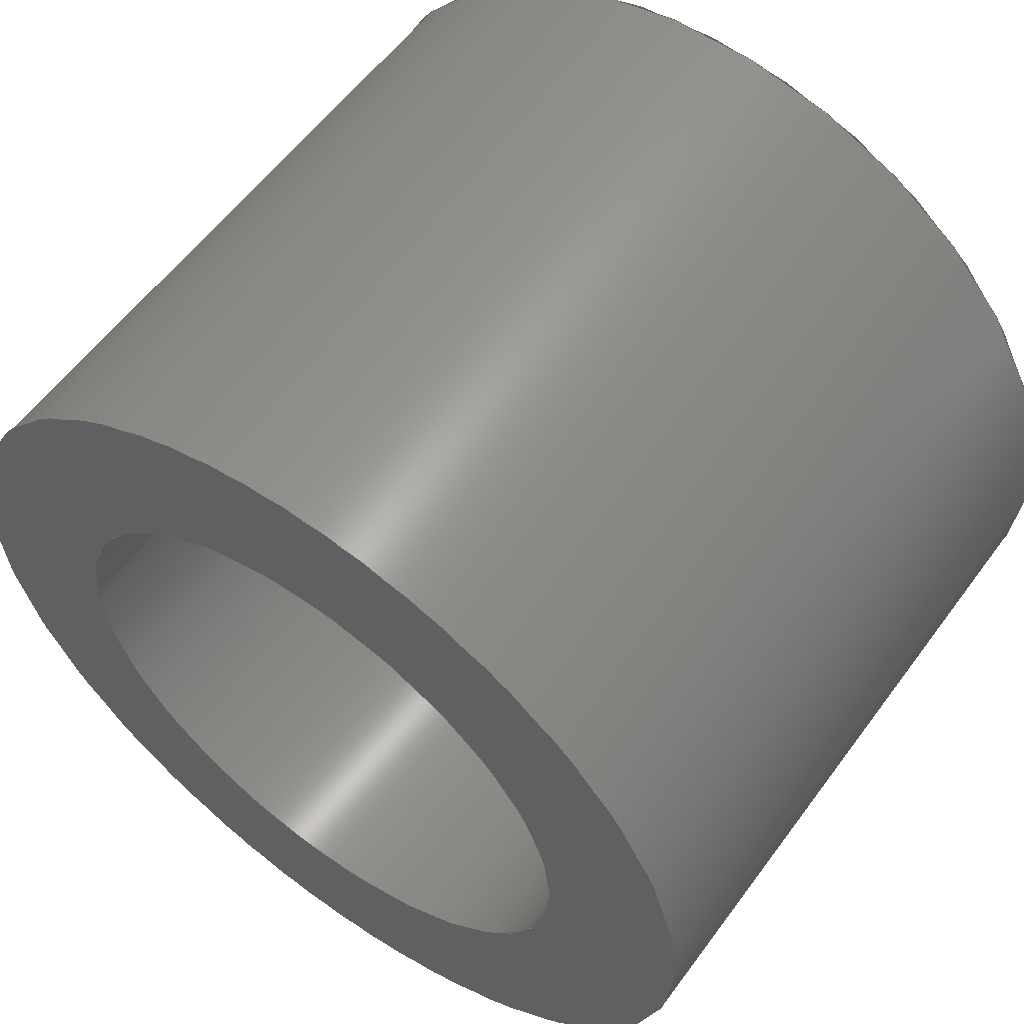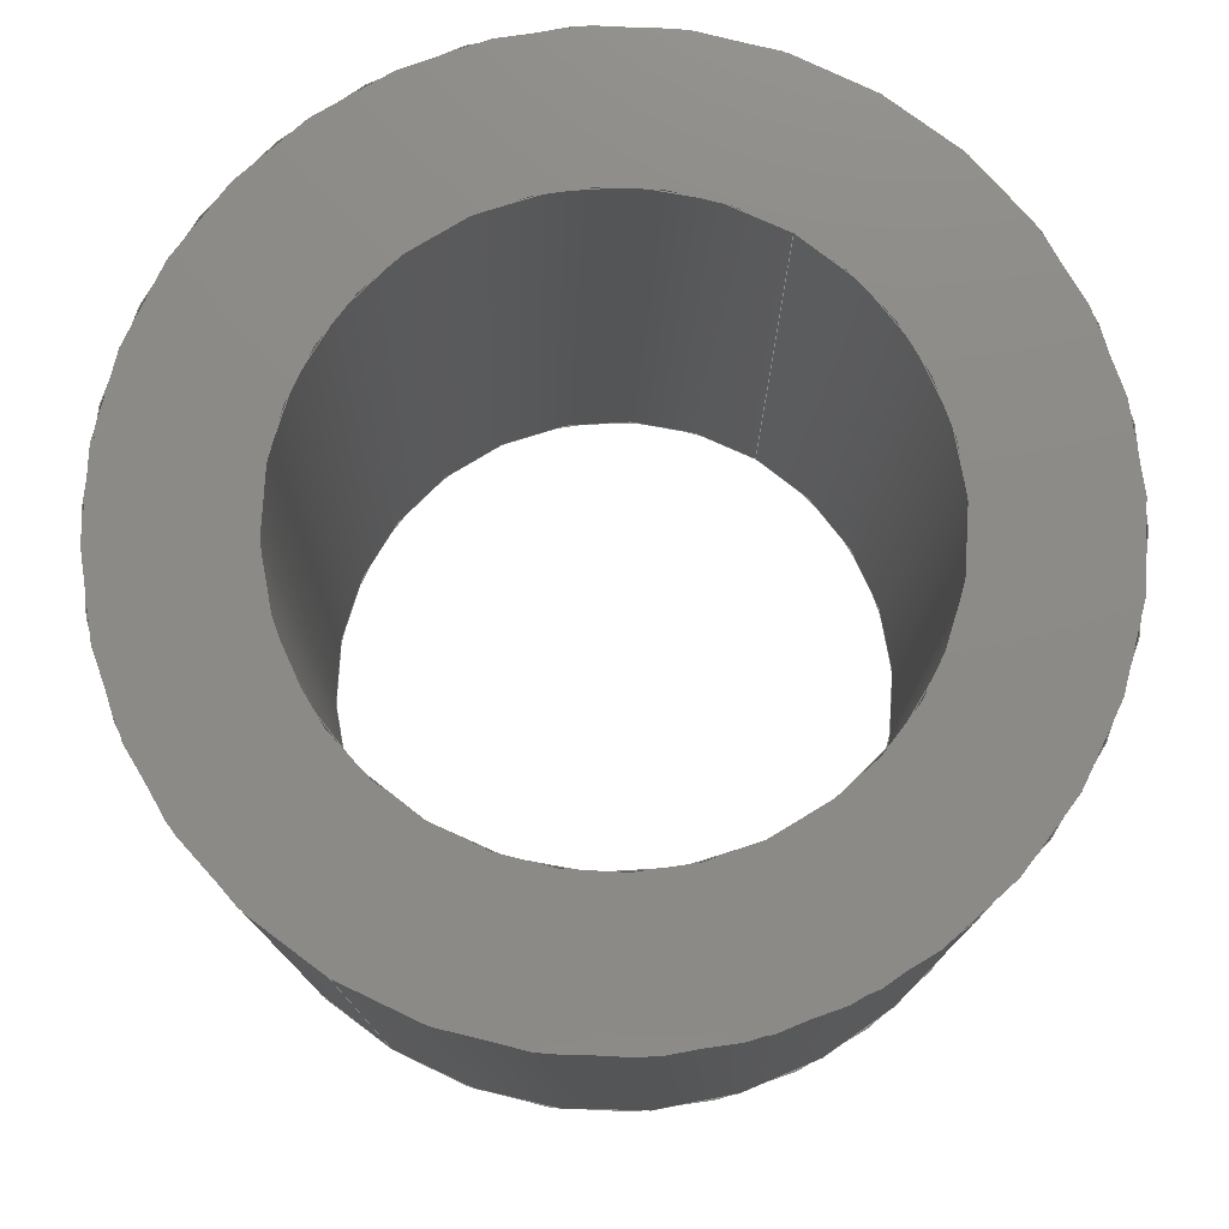
<metadata>
{"format":"iges","ext":"igs","renderer":"f3d","projection":"perspective","resolution":1024,"background":"white","views":[{"elev":57.5,"azim":-144.1,"up":"+Y"},{"elev":76.8,"azim":121.1,"up":"+Z"}]}
</metadata>
<code>
SolidWorks IGES file using analytic representation for surfaces
1H,,1H;,15Hstanowisko+rama,11Hdystans.IGS,15HSolidWorks 2016,15HSolidWor
ks 2016,32,308,15,308,15,15Hstanowisko+rama,1,2,2HMM,50,0.125,13H161107
0.07356,1e-08,5e+05,7HMateusz,,11,0,13H1.611e+05;
     314       1       0       0       0                        00000200
     314       0       8       1       0                               0
     314       2       0       0       0                        00000200
     314       0       8       1       0                               0
     110       3       0       0       0                        01010000
     110       0       0       1       0                               0
     110       4       0       0       0                        01010000
     110       0       0       1       0                               0
     120       5       0       0       0                        01010000
     120       0       0       1       0                               0
     126       6       0       0       0                        01010500
     126       0       0       2       0                               0
     110       8       0       0       0                        01010000
     110       0       0       1       0                               0
     126       9       0       0       0                        01010500
     126       0       0       2       0                               0
     100      11       0       0       0                        01010000
     100       0       0       1       0                               0
     126      12       0       0       0                        01010500
     126       0       0       2       0                               0
     110      14       0       0       0                        01010000
     110       0       0       1       0                               0
     126      15       0       0       0                        01010500
     126       0       0       2       0                               0
     124      17       0       0       0                        00000000
     124       0       0       3       0                               0
     100      20       0       0       0              25        01010000
     100       0       0       1       0                               0
     102      21       0       0       0                        01010500
     102       0       0       1       0                               0
     102      22       0       0       0                        01010000
     102       0       0       1       0                               0
     142      23       0       0       0                        00010500
     142       0       0       1       0                               0
     144      24       0       0     268                        00000000
     144       0      -3       1       0                               0
     314      25       0       0       0                        00000200
     314       0       8       1       0                               0
     110      26       0       0       0                        01010000
     110       0       0       1       0                               0
     110      27       0       0       0                        01010000
     110       0       0       1       0                               0
     120      28       0       0       0                        01010000
     120       0       0       1       0                               0
     126      29       0       0       0                        01010500
     126       0       0       2       0                               0
     124      31       0       0       0                        00000000
     124       0       0       4       0                               0
     100      35       0       0       0              47        01010000
     100       0       0       1       0                               0
     126      36       0       0       0                        01010500
     126       0       0       2       0                               0
     110      38       0       0       0                        01010000
     110       0       0       1       0                               0
     126      39       0       0       0                        01010500
     126       0       0       2       0                               0
     100      41       0       0       0                        01010000
     100       0       0       1       0                               0
     126      42       0       0       0                        01010500
     126       0       0       2       0                               0
     110      44       0       0       0                        01010000
     110       0       0       1       0                               0
     102      45       0       0       0                        01010500
     102       0       0       1       0                               0
     102      46       0       0       0                        01010000
     102       0       0       1       0                               0
     142      47       0       0       0                        00010500
     142       0       0       1       0                               0
     144      48       0       0     268                        00000000
     144       0     -37       1       0                               0
     314      49       0       0       0                        00000200
     314       0       8       1       0                               0
     128      50       0       0       0                        01010000
     128       0       0       3       0                               0
     126      53       0       0       0                        01010500
     126       0       0      22       0                               0
     100      75       0       0       0                        01010000
     100       0       0       1       0                               0
     126      76       0       0       0                        01010500
     126       0       0      22       0                               0
     100      98       0       0       0                        01010000
     100       0       0       1       0                               0
     102      99       0       0       0                        01010500
     102       0       0       1       0                               0
     102     100       0       0       0                        01010000
     102       0       0       1       0                               0
     142     101       0       0       0                        00010500
     142       0       0       1       0                               0
     126     102       0       0       0                        01010500
     126       0       0      22       0                               0
     124     124       0       0       0                        00000000
     124       0       0       3       0                               0
     100     127       0       0       0              91        01010000
     100       0       0       1       0                               0
     126     128       0       0       0                        01010500
     126       0       0      22       0                               0
     124     150       0       0       0                        00000000
     124       0       0       4       0                               0
     100     154       0       0       0              97        01010000
     100       0       0       1       0                               0
     102     155       0       0       0                        01010500
     102       0       0       1       0                               0
     102     156       0       0       0                        01010000
     102       0       0       1       0                               0
     142     157       0       0       0                        00010500
     142       0       0       1       0                               0
     144     158       0       0     268                        00000000
     144       0     -71       1       0                               0
     314     159       0       0       0                        00000200
     314       0       8       1       0                               0
     128     160       0       0       0                        01010000
     128       0       0       3       0                               0
     126     163       0       0       0                        01010500
     126       0       0      22       0                               0
     100     185       0       0       0                        01010000
     100       0       0       1       0                               0
     126     186       0       0       0                        01010500
     126       0       0      22       0                               0
     100     208       0       0       0                        01010000
     100       0       0       1       0                               0
     102     209       0       0       0                        01010500
     102       0       0       1       0                               0
     102     210       0       0       0                        01010000
     102       0       0       1       0                               0
     142     211       0       0       0                        00010500
     142       0       0       1       0                               0
     126     212       0       0       0                        01010500
     126       0       0      22       0                               0
     124     234       0       0       0                        00000000
     124       0       0       3       0                               0
     100     237       0       0       0             129        01010000
     100       0       0       1       0                               0
     126     238       0       0       0                        01010500
     126       0       0      22       0                               0
     124     260       0       0       0                        00000000
     124       0       0       3       0                               0
     100     263       0       0       0             135        01010000
     100       0       0       1       0                               0
     102     264       0       0       0                        01010500
     102       0       0       1       0                               0
     102     265       0       0       0                        01010000
     102       0       0       1       0                               0
     142     266       0       0       0                        00010500
     142       0       0       1       0                               0
     144     267       0       0     268                        00000000
     144       0    -109       1       0                               0
     314     268       0       0       0                        00000200
     314       0       8       1       0                               0
     110     269       0       0       0                        01010000
     110       0       0       1       0                               0
     110     270       0       0       0                        01010000
     110       0       0       1       0                               0
     120     271       0       0       0                        01010000
     120       0       0       1       0                               0
     126     272       0       0       0                        01010500
     126       0       0       2       0                               0
     110     274       0       0       0                        01010000
     110       0       0       1       0                               0
     126     275       0       0       0                        01010500
     126       0       0       2       0                               0
     124     277       0       0       0                        00000000
     124       0       0       3       0                               0
     100     280       0       0       0             161        01010000
     100       0       0       1       0                               0
     126     281       0       0       0                        01010500
     126       0       0       2       0                               0
     110     283       0       0       0                        01010000
     110       0       0       1       0                               0
     126     284       0       0       0                        01010500
     126       0       0       2       0                               0
     100     286       0       0       0                        01010000
     100       0       0       1       0                               0
     102     287       0       0       0                        01010500
     102       0       0       1       0                               0
     102     288       0       0       0                        01010000
     102       0       0       1       0                               0
     142     289       0       0       0                        00010500
     142       0       0       1       0                               0
     144     290       0       0     268                        00000000
     144       0    -147       1       0                               0
     314     291       0       0       0                        00000200
     314       0       8       1       0                               0
     110     292       0       0       0                        01010000
     110       0       0       1       0                               0
     110     293       0       0       0                        01010000
     110       0       0       1       0                               0
     120     294       0       0       0                        01010000
     120       0       0       1       0                               0
     126     295       0       0       0                        01010500
     126       0       0       2       0                               0
     100     297       0       0       0                        01010000
     100       0       0       1       0                               0
     126     298       0       0       0                        01010500
     126       0       0       2       0                               0
     110     300       0       0       0                        01010000
     110       0       0       1       0                               0
     126     301       0       0       0                        01010500
     126       0       0       2       0                               0
     124     303       0       0       0                        00000000
     124       0       0       4       0                               0
     100     307       0       0       0             199        01010000
     100       0       0       1       0                               0
     126     308       0       0       0                        01010500
     126       0       0       2       0                               0
     110     310       0       0       0                        01010000
     110       0       0       1       0                               0
     102     311       0       0       0                        01010500
     102       0       0       1       0                               0
     102     312       0       0       0                        01010000
     102       0       0       1       0                               0
     142     313       0       0       0                        00010500
     142       0       0       1       0                               0
     144     314       0       0     268                        00000000
     144       0    -181       1       0                               0
314,79.22,81.96,93.33,;               1
314,100,100,100,;                                                   3
110,0,0,13.95,0,0,-986;                                         5
110,-6,0,13.95,-6,0,0;                                            7
120,5,7,0,6.283;                                           9
126,1,1,1,0,1,0,0,0,1,1,1,1,0,6.283,0,1,               11
6.283,0,0,1,0,0,1;                                        11
110,-6,0,13.95,-6,0,0;                                           13
126,1,1,1,0,1,0,0,0,1,1,1,1,1,6.283,0,1,               15
3.142,0,0,1,0,0,1;                                        15
100,0,0,0,-6,0,6,0;                                            17
126,1,1,1,0,1,0,0,0,1,1,1,1,1,3.142,0,0,               19
3.142,0,0,1,0,0,1;                                        19
110,6,0,0,6,0,13.95;                                             21
126,1,1,1,0,1,0,0,0,1,1,1,1,0,3.142,0,0,               23
6.283,0,0,1,0,0,1;                                        23
124,1,-7.105e-15,0,0,-7.105e-15,-1,           25
6.983e-15,-9.741e-14,                         25
-4.962e-29,-6.983e-15,-1,27.9;               25
100,13.95,0,0,6,0,-6,0;                                         27
102,4,11,15,19,23;                                                    29
102,4,13,17,21,27;                                                    31
142,1,9,29,31,1;                                                      33
144,9,1,0,33;                                                         35
314,100,100,100,;                                                  37
110,0,0,13.95,0,0,-986;                                        39
110,-9,0,13.95,-9,0,0;                                           41
120,39,41,0,6.283;                                        43
126,1,1,1,0,1,0,0,0,1,1,1,1,0,0,0,0,3.142,0,         45
0,1,0,0,1;                                                       45
124,-1,-7.228e-15,8.552e-31,                 47
-1.193e-29,-7.228e-15,1,                     47
-6.983e-15,9.741e-14,                         47
4.962e-29,-6.983e-15,-1,27.9;                47
100,13.95,0,0,9,0,-9,0;                                         49
126,1,1,1,0,1,0,0,0,1,1,1,1,0,3.142,0,1,               51
3.142,0,0,1,0,0,1;                                        51
110,9,0,13.95,9,0,0;                                             53
126,1,1,1,0,1,0,0,0,1,1,1,1,1,3.142,0,1,0,0,         55
0,1,0,0,1;                                                       55
100,0,0,0,9,0,-9,0;                                            57
126,1,1,1,0,1,0,0,0,1,1,1,1,1,0,0,0,0,0,0,1,0,         59
0,1;                                                                59
110,-9,0,0,-9,0,13.95;                                           61
102,4,45,51,55,59;                                                    63
102,4,49,53,57,61;                                                    65
142,1,43,63,65,1;                                                     67
144,43,1,0,67;                                                        69
314,100,100,100,;                                                  71
128,1,1,1,1,0,0,1,0,0,0,0,1,1,0,0,1,1,1,1,1,1,            73
-9.108,-9.108,13.95,9.108,-9.108,13.95,-9.108,9.108,13.95,            73
9.108,9.108,13.95,0,1,0,1;                                        73
126,32,2,1,0,1,0,0,0,0,0.0625,0.0625,0.125,0.125,0.1875,           75
0.1875,0.25,0.25,0.3125,0.3125,0.375,0.375,0.4375,0.4375,0.5,         75
0.5,0.5625,0.5625,0.625,0.625,0.6875,0.6875,0.75,0.75,0.8125,         75
0.8125,0.875,0.875,0.9375,0.9375,1,1,1,1,1,1,1,1,1,1,       75
1,1,1,1,1,1,1,1,1,1,1,1,1,1,1,1,1,1,1,1,1,       75
1,1,1,1,1,0.005929,0.5,0,0.005929,0.4513,0,         75
0.01542,0.4036,0,0.02492,0.3559,0,                75
0.04354,0.3109,0,0.06216,0.266,0,                  75
0.08919,0.2255,0,0.1162,0.185,0,                75
0.1506,0.1506,0,0.185,0.1162,0,                75
0.2255,0.08919,0,0.266,0.06216,0,                 75
0.3109,0.04354,0,0.3559,0.02492,0,                 75
0.4036,0.01542,0,0.4513,0.005929,0,0.5,            75
0.005929,0,0.5487,0.005929,0,0.5964,                75
0.01542,0,0.6441,0.02492,0,0.6891,                75
0.04354,0,0.734,0.06216,0,0.7745,                  75
0.08919,0,0.815,0.1162,0,0.8494,                75
0.1506,0,0.8838,0.185,0,0.9108,                75
0.2255,0,0.9378,0.266,0,0.9565,                  75
0.3109,0,0.9751,0.3559,0,0.9846,                75
0.4036,0,0.9941,0.4513,0,0.9941,0.5,0,         75
0,1,0,0,-1;                                                      75
100,13.95,0,0,-9,0,9,0;                                         77
126,32,2,1,0,1,0,0,0,0,0.0625,0.0625,0.125,0.125,0.1875,           79
0.1875,0.25,0.25,0.3125,0.3125,0.375,0.375,0.4375,0.4375,0.5,         79
0.5,0.5625,0.5625,0.625,0.625,0.6875,0.6875,0.75,0.75,0.8125,         79
0.8125,0.875,0.875,0.9375,0.9375,1,1,1,1,1,1,1,1,1,1,       79
1,1,1,1,1,1,1,1,1,1,1,1,1,1,1,1,1,1,1,1,1,       79
1,1,1,1,1,0.9941,0.5,0,0.9941,0.5487,0,         79
0.9846,0.5964,0,0.9751,0.6441,0,                79
0.9565,0.6891,0,0.9378,0.734,0,                  79
0.9108,0.7745,0,0.8838,0.815,0,                79
0.8494,0.8494,0,0.815,0.8838,0,                79
0.7745,0.9108,0,0.734,0.9378,0,                 79
0.6891,0.9565,0,0.6441,0.9751,0,                 79
0.5964,0.9846,0,0.5487,0.9941,0,0.5,            79
0.9941,0,0.4513,0.9941,0,0.4036,                79
0.9846,0,0.3559,0.9751,0,0.3109,                79
0.9565,0,0.266,0.9378,0,0.2255,                  79
0.9108,0,0.185,0.8838,0,0.1506,                79
0.8494,0,0.1162,0.815,0,0.08919,                79
0.7745,0,0.06216,0.734,0,0.04354,                  79
0.6891,0,0.02492,0.6441,0,0.01542,                79
0.5964,0,0.005929,0.5487,0,0.005929,0.5,0,         79
0,1,0,0,-1;                                                      79
100,13.95,0,0,9,0,-9,0;                                         81
102,2,75,79;                                                          83
102,2,77,81;                                                          85
142,1,73,83,85,1;                                                     87
126,32,2,1,0,1,0,0,0,0,0.0625,0.0625,0.125,0.125,0.1875,           89
0.1875,0.25,0.25,0.3125,0.3125,0.375,0.375,0.4375,0.4375,0.5,         89
0.5,0.5625,0.5625,0.625,0.625,0.6875,0.6875,0.75,0.75,0.8125,         89
0.8125,0.875,0.875,0.9375,0.9375,1,1,1,1,1,1,1,1,1,1,       89
1,1,1,1,1,1,1,1,1,1,1,1,1,1,1,1,1,1,1,1,1,       89
1,1,1,1,1,0.8294,0.5,0,0.8294,0.4676,0,         89
0.8231,0.4357,0,0.8167,0.4039,0,                89
0.8043,0.374,0,0.7919,0.344,0,                89
0.7739,0.317,0,0.7558,0.29,0,                89
0.7329,0.2671,0,0.71,0.2442,0,                89
0.683,0.2261,0,0.656,0.2081,0,                89
0.626,0.1957,0,0.5961,0.1833,0,                89
0.5643,0.1769,0,0.5324,0.1706,0,0.5,            89
0.1706,0,0.4676,0.1706,0,0.4357,                89
0.1769,0,0.4039,0.1833,0,0.374,                89
0.1957,0,0.344,0.2081,0,0.317,                89
0.2261,0,0.29,0.2442,0,0.2671,                89
0.2671,0,0.2442,0.29,0,0.2261,                89
0.317,0,0.2081,0.344,0,0.1957,                89
0.374,0,0.1833,0.4039,0,0.1769,                89
0.4357,0,0.1706,0.4676,0,0.1706,0.5,0,         89
0,1,0,0,1;                                                       89
124,1,-7.105e-15,0,0,-7.105e-15,-1,           91
6.983e-15,-9.741e-14,                         91
-4.962e-29,-6.983e-15,-1,27.9;               91
100,13.95,0,0,6,0,-6,0;                                         93
126,32,2,1,0,1,0,0,0,0,0.0625,0.0625,0.125,0.125,0.1875,           95
0.1875,0.25,0.25,0.3125,0.3125,0.375,0.375,0.4375,0.4375,0.5,         95
0.5,0.5625,0.5625,0.625,0.625,0.6875,0.6875,0.75,0.75,0.8125,         95
0.8125,0.875,0.875,0.9375,0.9375,1,1,1,1,1,1,1,1,1,1,       95
1,1,1,1,1,1,1,1,1,1,1,1,1,1,1,1,1,1,1,1,1,       95
1,1,1,1,1,0.1706,0.5,0,0.1706,0.5324,0,         95
0.1769,0.5643,0,0.1833,0.5961,0,                95
0.1957,0.626,0,0.2081,0.656,0,                95
0.2261,0.683,0,0.2442,0.71,0,                95
0.2671,0.7329,0,0.29,0.7558,0,                95
0.317,0.7739,0,0.344,0.7919,0,                95
0.374,0.8043,0,0.4039,0.8167,0,                95
0.4357,0.8231,0,0.4676,0.8294,0,0.5,            95
0.8294,0,0.5324,0.8294,0,0.5643,                95
0.8231,0,0.5961,0.8167,0,0.626,                95
0.8043,0,0.656,0.7919,0,0.683,                95
0.7739,0,0.71,0.7558,0,0.7329,                95
0.7329,0,0.7558,0.71,0,0.7739,                95
0.683,0,0.7919,0.656,0,0.8043,                95
0.626,0,0.8167,0.5961,0,0.8231,                95
0.5643,0,0.8294,0.5324,0,0.8294,0.5,0,         95
0,1,0,0,1;                                                       95
124,-1,-7.228e-15,8.552e-31,                 97
-1.193e-29,-7.228e-15,1,                     97
-6.983e-15,9.741e-14,                         97
4.962e-29,-6.983e-15,-1,27.9;                97
100,13.95,0,0,6,0,-6,0;                                         99
102,2,89,95;                                                         101
102,2,93,99;                                                         103
142,1,73,101,103,1;                                                  105
144,73,1,1,87,105;                                                   107
314,100,100,100,;                                                 109
128,1,1,1,1,0,0,1,0,0,0,0,1,1,0,0,1,1,1,1,1,1,           111
-9.108,-9.108,0,9.108,-9.108,0,-9.108,9.108,0,9.108,9.108,        111
0,0,1,0,1;                                                      111
126,32,2,1,0,1,0,0,0,0,0.0625,0.0625,0.125,0.125,0.1875,          113
0.1875,0.25,0.25,0.3125,0.3125,0.375,0.375,0.4375,0.4375,0.5,        113
0.5,0.5625,0.5625,0.625,0.625,0.6875,0.6875,0.75,0.75,0.8125,        113
0.8125,0.875,0.875,0.9375,0.9375,1,1,1,1,1,1,1,1,1,1,      113
1,1,1,1,1,1,1,1,1,1,1,1,1,1,1,1,1,1,1,1,1,      113
1,1,1,1,1,0.9941,0.5,0,0.9941,0.5487,0,        113
0.9846,0.5964,0,0.9751,0.6441,0,               113
0.9565,0.6891,0,0.9378,0.734,0,                 113
0.9108,0.7745,0,0.8838,0.815,0,               113
0.8494,0.8494,0,0.815,0.8838,0,               113
0.7745,0.9108,0,0.734,0.9378,0,                113
0.6891,0.9565,0,0.6441,0.9751,0,                113
0.5964,0.9846,0,0.5487,0.9941,0,0.5,           113
0.9941,0,0.4513,0.9941,0,0.4036,               113
0.9846,0,0.3559,0.9751,0,0.3109,               113
0.9565,0,0.266,0.9378,0,0.2255,                 113
0.9108,0,0.185,0.8838,0,0.1506,               113
0.8494,0,0.1162,0.815,0,0.08919,               113
0.7745,0,0.06216,0.734,0,0.04354,                 113
0.6891,0,0.02492,0.6441,0,0.01542,               113
0.5964,0,0.005929,0.5487,0,0.005929,0.5,0,        113
0,1,0,0,-1;                                                     113
100,0,0,0,9,0,-9,0;                                           115
126,32,2,1,0,1,0,0,0,0,0.0625,0.0625,0.125,0.125,0.1875,          117
0.1875,0.25,0.25,0.3125,0.3125,0.375,0.375,0.4375,0.4375,0.5,        117
0.5,0.5625,0.5625,0.625,0.625,0.6875,0.6875,0.75,0.75,0.8125,        117
0.8125,0.875,0.875,0.9375,0.9375,1,1,1,1,1,1,1,1,1,1,      117
1,1,1,1,1,1,1,1,1,1,1,1,1,1,1,1,1,1,1,1,1,      117
1,1,1,1,1,0.005929,0.5,0,0.005929,0.4513,0,        117
0.01542,0.4036,0,0.02492,0.3559,0,               117
0.04354,0.3109,0,0.06216,0.266,0,                 117
0.08919,0.2255,0,0.1162,0.185,0,               117
0.1506,0.1506,0,0.185,0.1162,0,               117
0.2255,0.08919,0,0.266,0.06216,0,                117
0.3109,0.04354,0,0.3559,0.02492,0,                117
0.4036,0.01542,0,0.4513,0.005929,0,0.5,           117
0.005929,0,0.5487,0.005929,0,0.5964,               117
0.01542,0,0.6441,0.02492,0,0.6891,               117
0.04354,0,0.734,0.06216,0,0.7745,                 117
0.08919,0,0.815,0.1162,0,0.8494,               117
0.1506,0,0.8838,0.185,0,0.9108,               117
0.2255,0,0.9378,0.266,0,0.9565,                 117
0.3109,0,0.9751,0.3559,0,0.9846,               117
0.4036,0,0.9941,0.4513,0,0.9941,0.5,0,        117
0,1,0,0,-1;                                                     117
100,0,0,0,-9,0,9,0;                                           119
102,2,113,117;                                                       121
102,2,115,119;                                                       123
142,1,111,121,123,1;                                                 125
126,32,2,1,0,1,0,0,0,0,0.0625,0.0625,0.125,0.125,0.1875,          127
0.1875,0.25,0.25,0.3125,0.3125,0.375,0.375,0.4375,0.4375,0.5,        127
0.5,0.5625,0.5625,0.625,0.625,0.6875,0.6875,0.75,0.75,0.8125,        127
0.8125,0.875,0.875,0.9375,0.9375,1,1,1,1,1,1,1,1,1,1,      127
1,1,1,1,1,1,1,1,1,1,1,1,1,1,1,1,1,1,1,1,1,      127
1,1,1,1,1,0.1706,0.5,0,0.1706,0.5324,0,        127
0.1769,0.5643,0,0.1833,0.5961,0,               127
0.1957,0.626,0,0.2081,0.656,0,               127
0.2261,0.683,0,0.2442,0.71,0,               127
0.2671,0.7329,0,0.29,0.7558,0,               127
0.317,0.7739,0,0.344,0.7919,0,               127
0.374,0.8043,0,0.4039,0.8167,0,               127
0.4357,0.8231,0,0.4676,0.8294,0,0.5,           127
0.8294,0,0.5324,0.8294,0,0.5643,               127
0.8231,0,0.5961,0.8167,0,0.626,               127
0.8043,0,0.656,0.7919,0,0.683,               127
0.7739,0,0.71,0.7558,0,0.7329,               127
0.7329,0,0.7558,0.71,0,0.7739,               127
0.683,0,0.7919,0.656,0,0.8043,               127
0.626,0,0.8167,0.5961,0,0.8231,               127
0.5643,0,0.8294,0.5324,0,0.8294,0.5,0,        127
0,1,0,0,1;                                                      127
124,-1,-7.228e-15,8.552e-31,0,             129
-7.228e-15,1,-6.983e-15,0,                 129
4.962e-29,-6.983e-15,-1,0;                 129
100,0,0,0,6,0,-6,0;                                           131
126,32,2,1,0,1,0,0,0,0,0.0625,0.0625,0.125,0.125,0.1875,          133
0.1875,0.25,0.25,0.3125,0.3125,0.375,0.375,0.4375,0.4375,0.5,        133
0.5,0.5625,0.5625,0.625,0.625,0.6875,0.6875,0.75,0.75,0.8125,        133
0.8125,0.875,0.875,0.9375,0.9375,1,1,1,1,1,1,1,1,1,1,      133
1,1,1,1,1,1,1,1,1,1,1,1,1,1,1,1,1,1,1,1,1,      133
1,1,1,1,1,0.8294,0.5,0,0.8294,0.4676,0,        133
0.8231,0.4357,0,0.8167,0.4039,0,               133
0.8043,0.374,0,0.7919,0.344,0,               133
0.7739,0.317,0,0.7558,0.29,0,               133
0.7329,0.2671,0,0.71,0.2442,0,               133
0.683,0.2261,0,0.656,0.2081,0,               133
0.626,0.1957,0,0.5961,0.1833,0,               133
0.5643,0.1769,0,0.5324,0.1706,0,0.5,           133
0.1706,0,0.4676,0.1706,0,0.4357,               133
0.1769,0,0.4039,0.1833,0,0.374,               133
0.1957,0,0.344,0.2081,0,0.317,               133
0.2261,0,0.29,0.2442,0,0.2671,               133
0.2671,0,0.2442,0.29,0,0.2261,               133
0.317,0,0.2081,0.344,0,0.1957,               133
0.374,0,0.1833,0.4039,0,0.1769,               133
0.4357,0,0.1706,0.4676,0,0.1706,0.5,0,        133
0,1,0,0,1;                                                      133
124,1,-7.105e-15,0,0,-7.105e-15,-1,          135
6.983e-15,0,-4.962e-29,                     135
-6.983e-15,-1,0;                                       135
100,0,0,0,6,0,-6,0;                                           137
102,2,127,133;                                                       139
102,2,131,137;                                                       141
142,1,111,139,141,1;                                                 143
144,111,1,1,125,143;                                                 145
314,100,100,100,;                                                 147
110,0,0,13.95,0,0,-986;                                       149
110,-9,0,13.95,-9,0,0;                                          151
120,149,151,0,6.283;                                     153
126,1,1,1,0,1,0,0,0,1,1,1,1,1,3.142,0,0,              155
3.142,0,0,1,0,0,1;                                       155
110,9,0,0,9,0,13.95;                                            157
126,1,1,1,0,1,0,0,0,1,1,1,1,0,3.142,0,0,              159
6.283,0,0,1,0,0,1;                                       159
124,1,-7.105e-15,0,0,-7.105e-15,-1,          161
6.983e-15,-9.741e-14,                        161
-4.962e-29,-6.983e-15,-1,27.9;              161
100,13.95,0,0,9,0,-9,0;                                        163
126,1,1,1,0,1,0,0,0,1,1,1,1,0,6.283,0,1,              165
6.283,0,0,1,0,0,1;                                       165
110,-9,0,13.95,-9,0,0;                                          167
126,1,1,1,0,1,0,0,0,1,1,1,1,1,6.283,0,1,              169
3.142,0,0,1,0,0,1;                                       169
100,0,0,0,-9,0,9,0;                                           171
102,4,155,159,165,169;                                               173
102,4,157,163,167,171;                                               175
142,1,153,173,175,1;                                                 177
144,153,1,0,177;                                                     179
314,100,100,100,;                                                 181
110,0,0,13.95,0,0,-986;                                       183
110,-6,0,13.95,-6,0,0;                                          185
120,183,185,0,6.283;                                     187
126,1,1,1,0,1,0,0,0,1,1,1,1,1,3.142,0,1,0,0,        189
0,1,0,0,1;                                                      189
100,0,0,0,6,0,-6,0;                                           191
126,1,1,1,0,1,0,0,0,1,1,1,1,1,0,0,0,0,0,0,1,0,        193
0,1;                                                               193
110,-6,0,0,-6,0,13.95;                                          195
126,1,1,1,0,1,0,0,0,1,1,1,1,0,0,0,0,3.142,0,        197
0,1,0,0,1;                                                      197
124,-1,-7.228e-15,8.552e-31,                199
-1.193e-29,-7.228e-15,1,                    199
-6.983e-15,9.741e-14,                        199
4.962e-29,-6.983e-15,-1,27.9;               199
100,13.95,0,0,6,0,-6,0;                                        201
126,1,1,1,0,1,0,0,0,1,1,1,1,0,3.142,0,1,              203
3.142,0,0,1,0,0,1;                                       203
110,6,0,13.95,6,0,0;                                            205
102,4,189,193,197,203;                                               207
102,4,191,195,201,205;                                               209
142,1,187,207,209,1;                                                 211
144,187,1,0,211;                                                     213
S      1G      3D    214P    314
</code>
